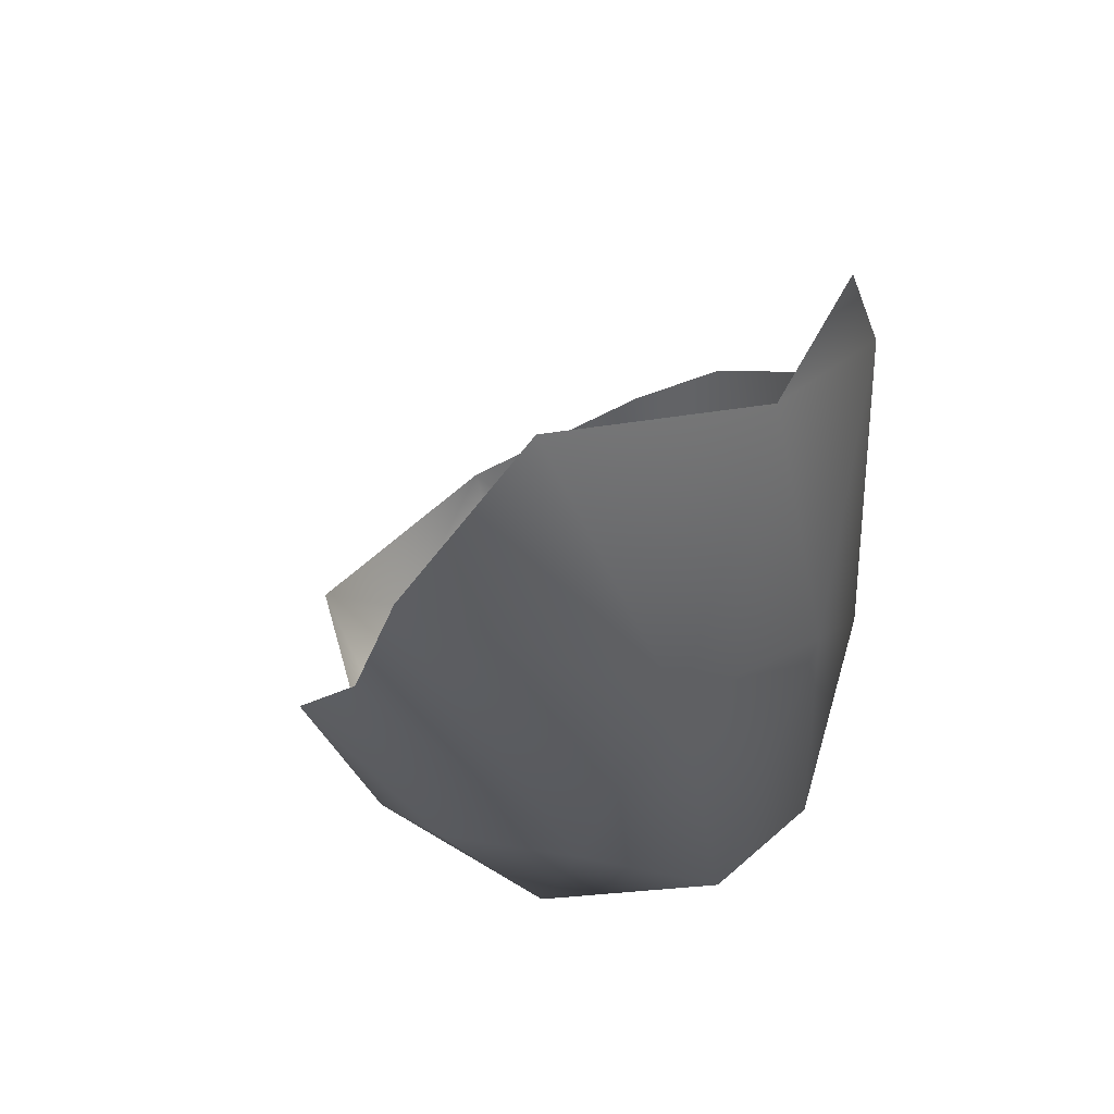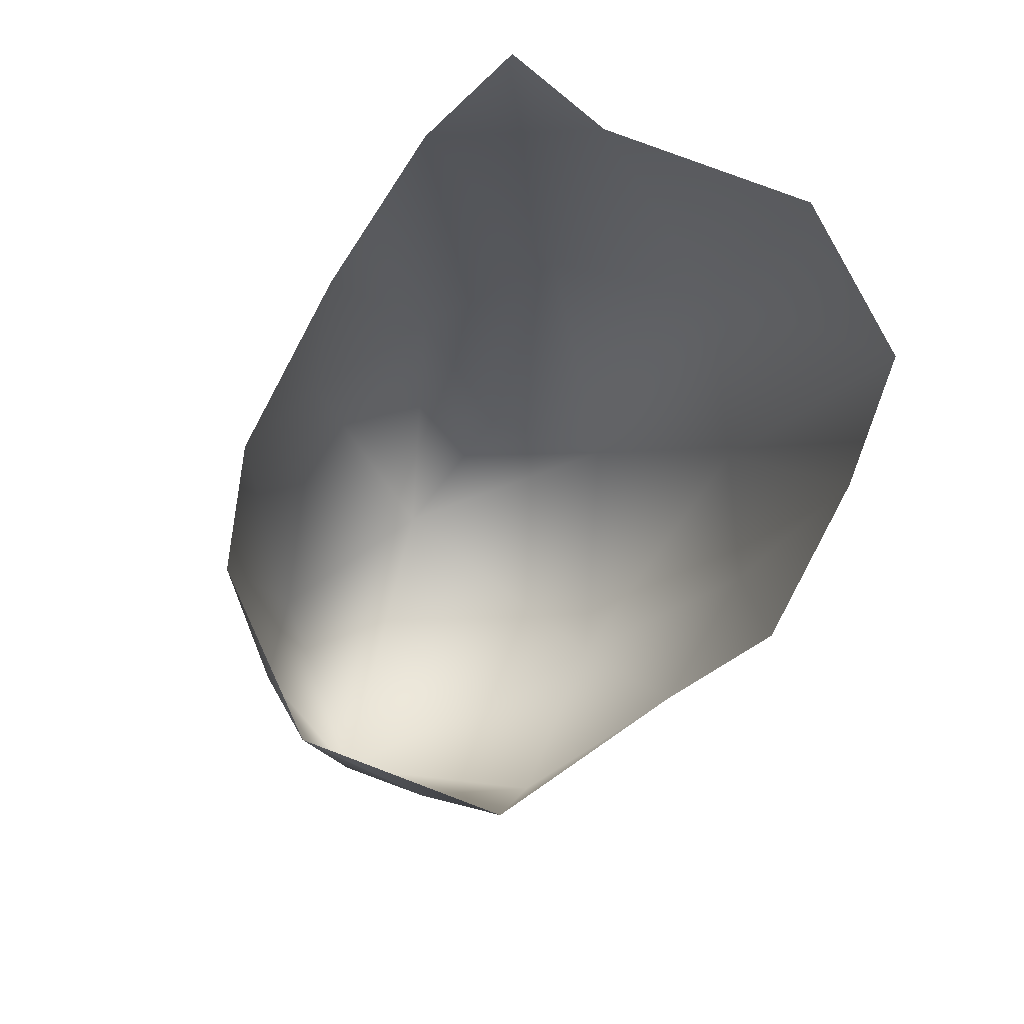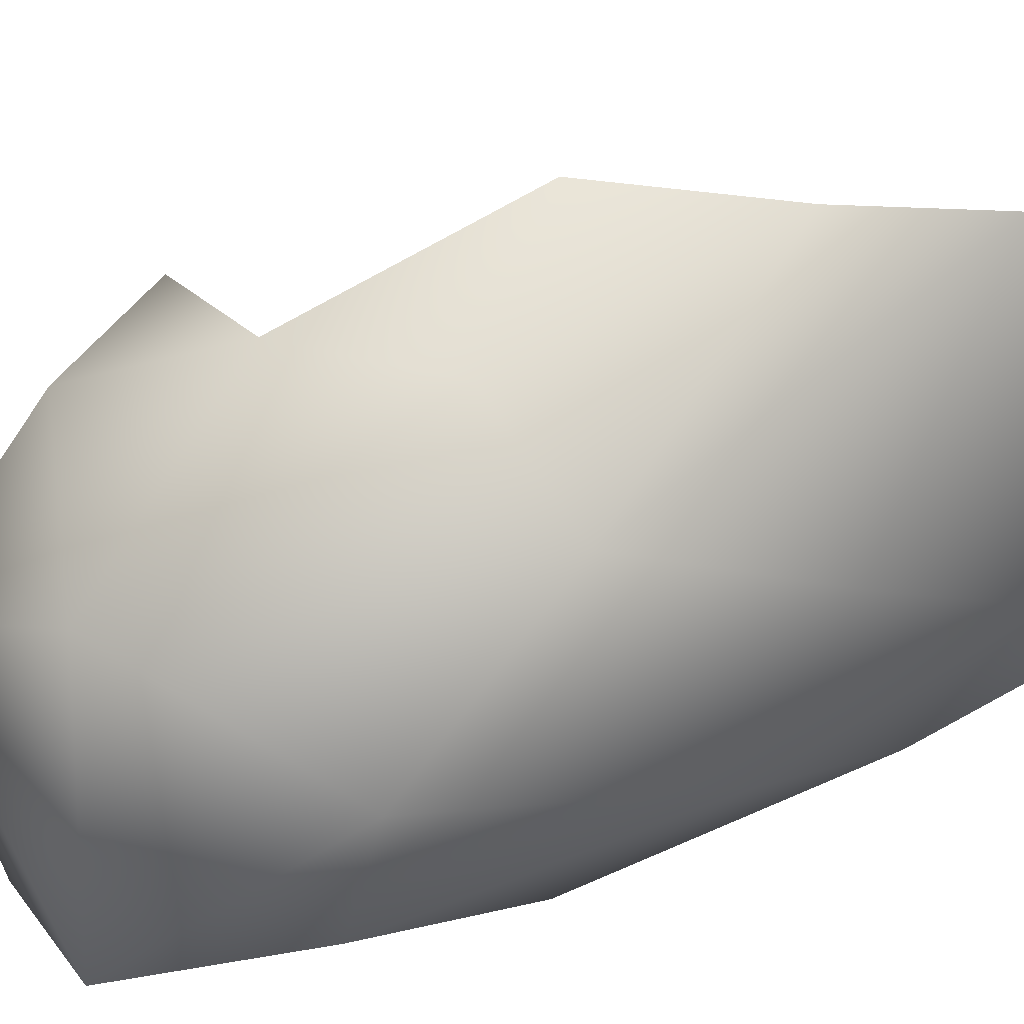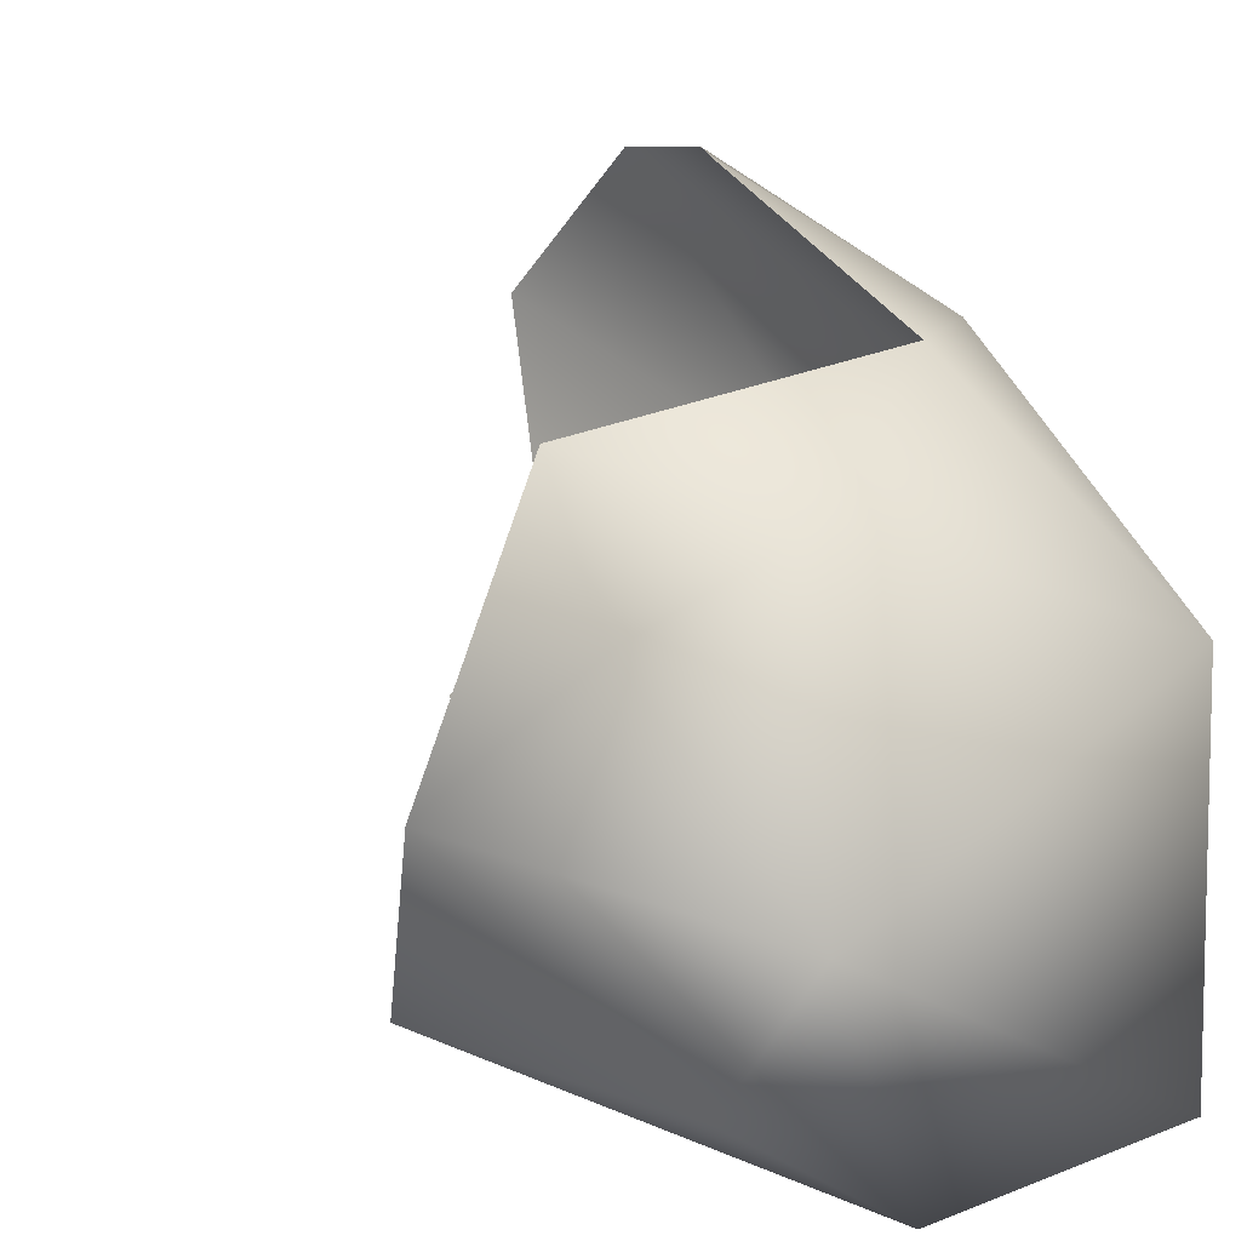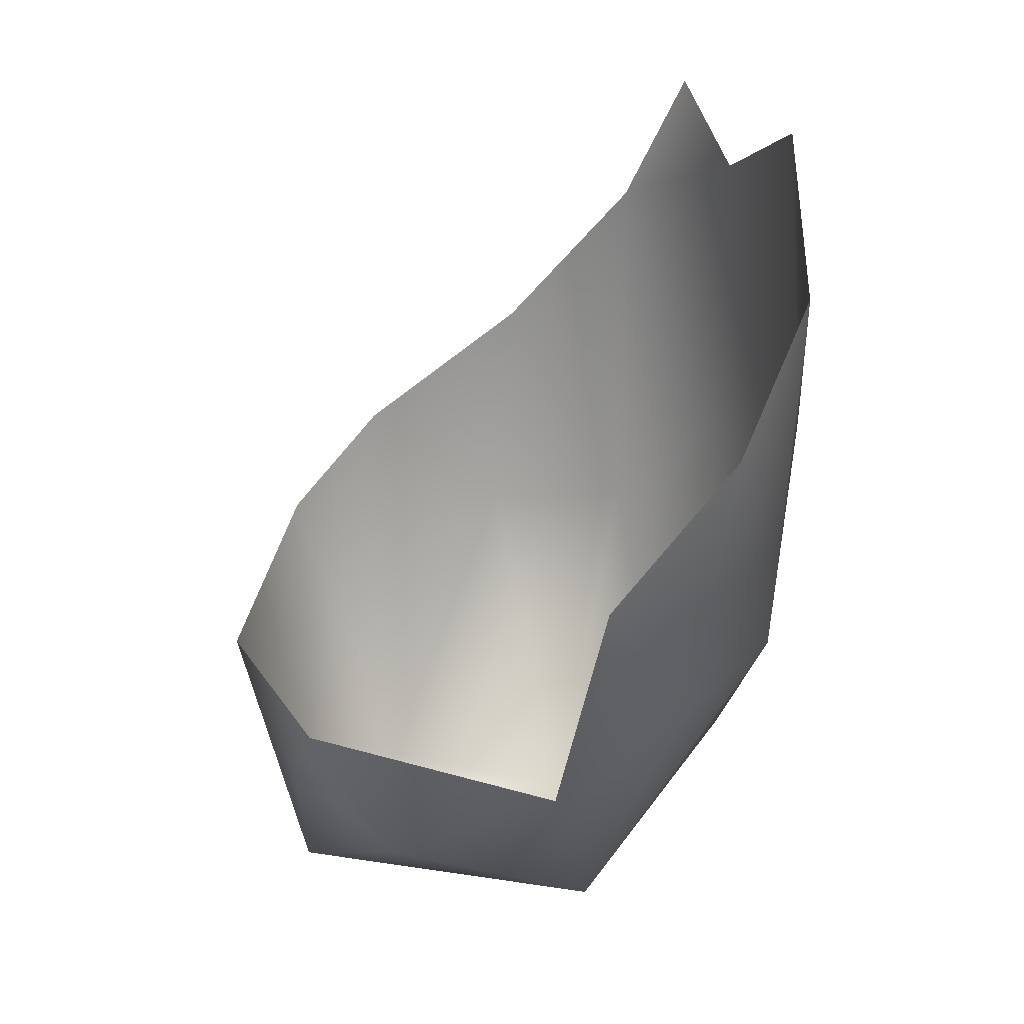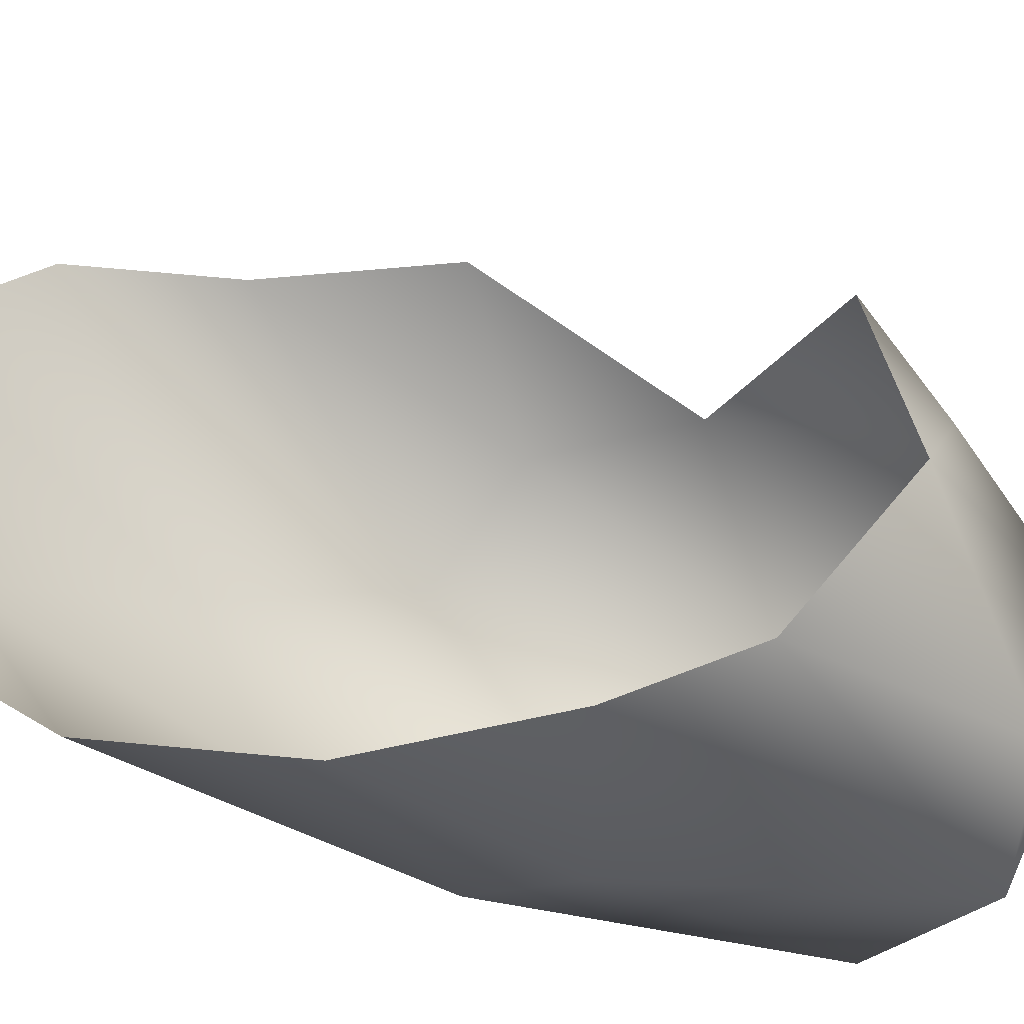
<metadata>
{"format":"obj","ext":"obj","renderer":"f3d","projection":"perspective","resolution":1024,"background":"white","views":[{"elev":44.5,"azim":-115.3,"up":"+Z"},{"elev":62.9,"azim":130.8,"up":"+Z"},{"elev":24.8,"azim":-125.3,"up":"+Y"},{"elev":13.9,"azim":138.6,"up":"+Y"},{"elev":18.1,"azim":175.7,"up":"+Z"},{"elev":-33.5,"azim":51.1,"up":"+Y"}]}
</metadata>
<code>
v -11.96 20.71 51.93
v -14.43 19.42 54.42
v -18.82 19.03 57.55
v -22.28 19.7 61.42
v -24.74 23.89 62.9
v -12.37 30.9 48.5
v -20.17 34.29 53.15
v -23.5 33.89 57.01
v -25.2 33.4 61.07
v -25.27 30.04 64.72
v -23.74 21.56 65.05
v -12.07 24.46 41.77
v -10.16 25.11 49.13
v -12.1 21.17 44.27
v -18.35 18.23 51.3
v -20.34 19.91 41.65
v -22.22 19.27 51.57
v -23.38 20.98 45.72
v -24.76 24.47 45.83
v -24.92 22.18 54.68
v -26.4 26.92 56.05
v -25.35 29.01 50.18
v -20.36 27.74 41.8
v -22.64 31.66 49.38
v -19.04 31.97 46.86
v -11.85 28.14 46.3
v -14.62 30.03 44.52
v -14.91 19.21 42.65
g mmGroup0
f 5 4 11
f 23 12 16
f 14 13 1
f 12 13 14
f 28 14 1
f 2 28 1
f 15 28 2
f 16 28 15
f 17 16 15
f 18 16 17
f 19 16 18
f 23 16 19
f 3 15 2
f 17 15 3
f 20 18 17
f 19 18 20
f 4 17 3
f 20 17 4
f 21 19 20
f 5 20 4
f 21 20 5
f 10 21 5
f 9 21 10
f 22 21 9
f 22 19 21
f 23 19 22
f 8 22 9
f 24 22 8
f 23 22 24
f 7 24 8
f 25 24 7
f 25 23 24
f 27 25 6
f 26 27 6
f 13 26 6
f 23 25 27
f 12 27 26
f 12 26 13
f 12 23 27
f 28 12 14
f 28 16 12

</code>
